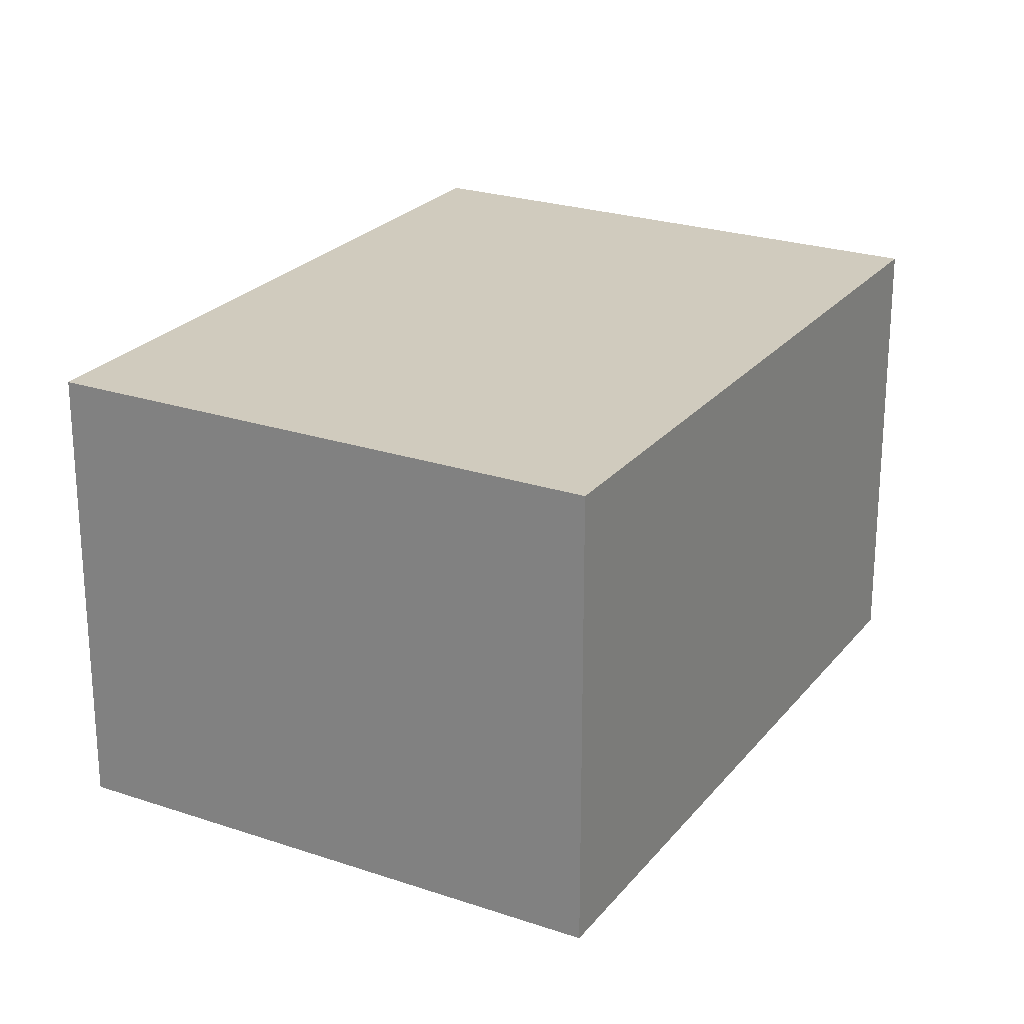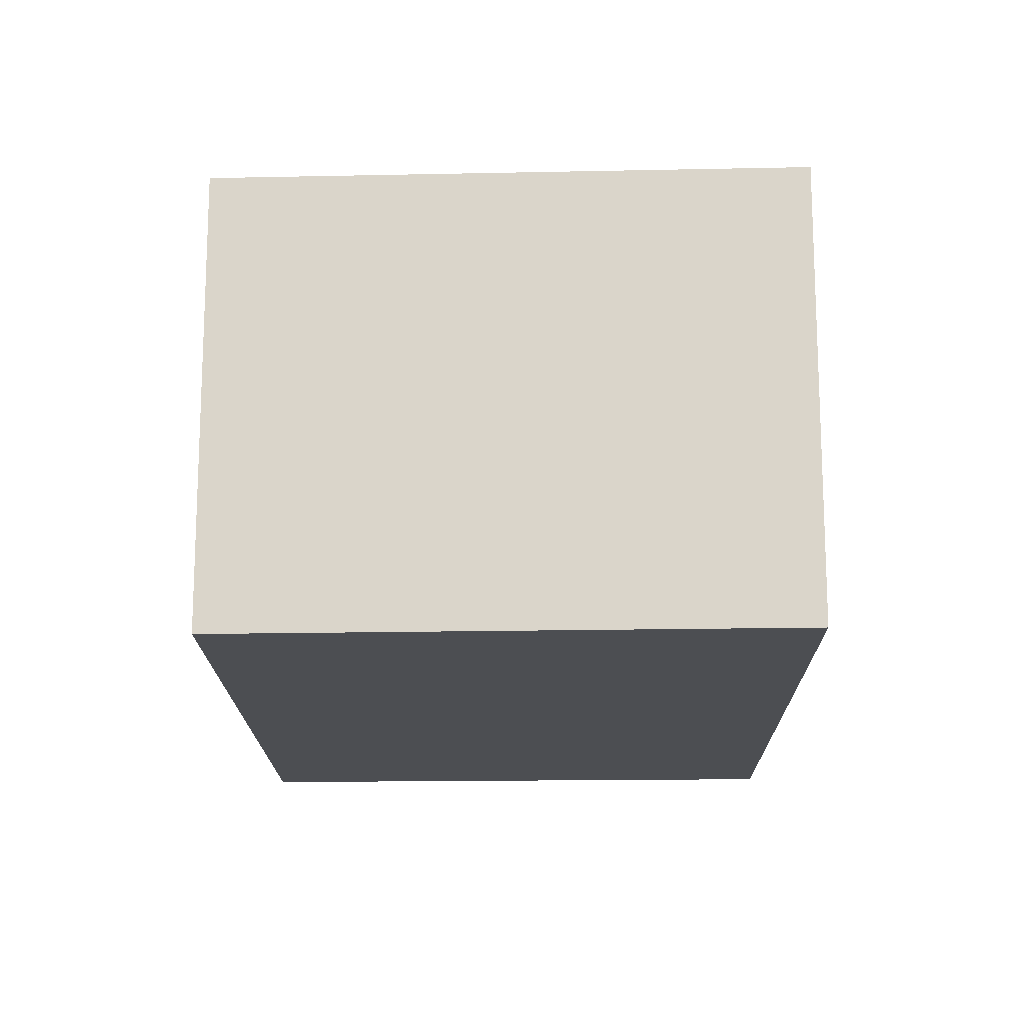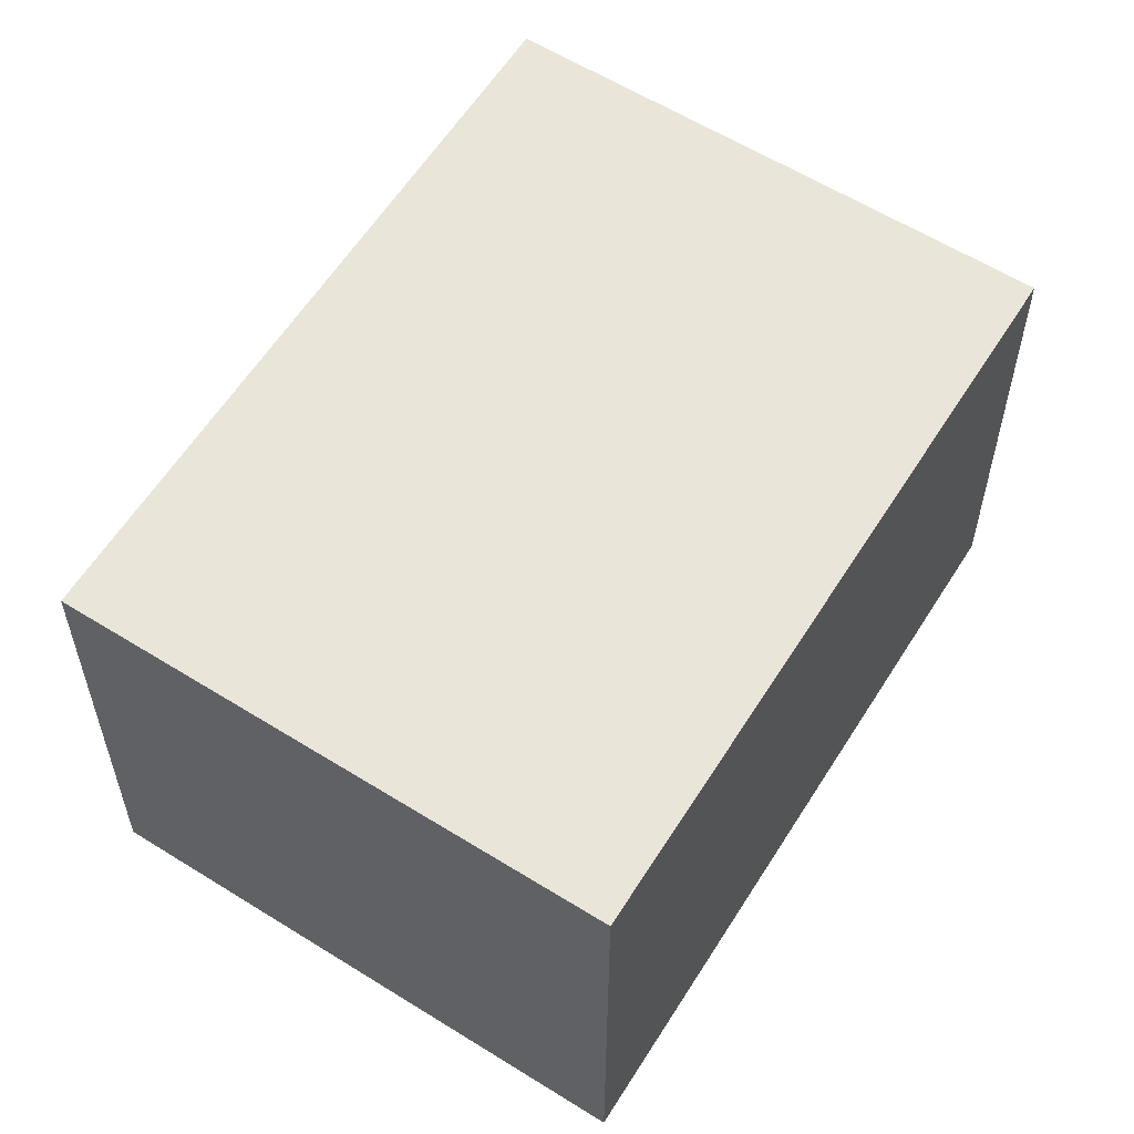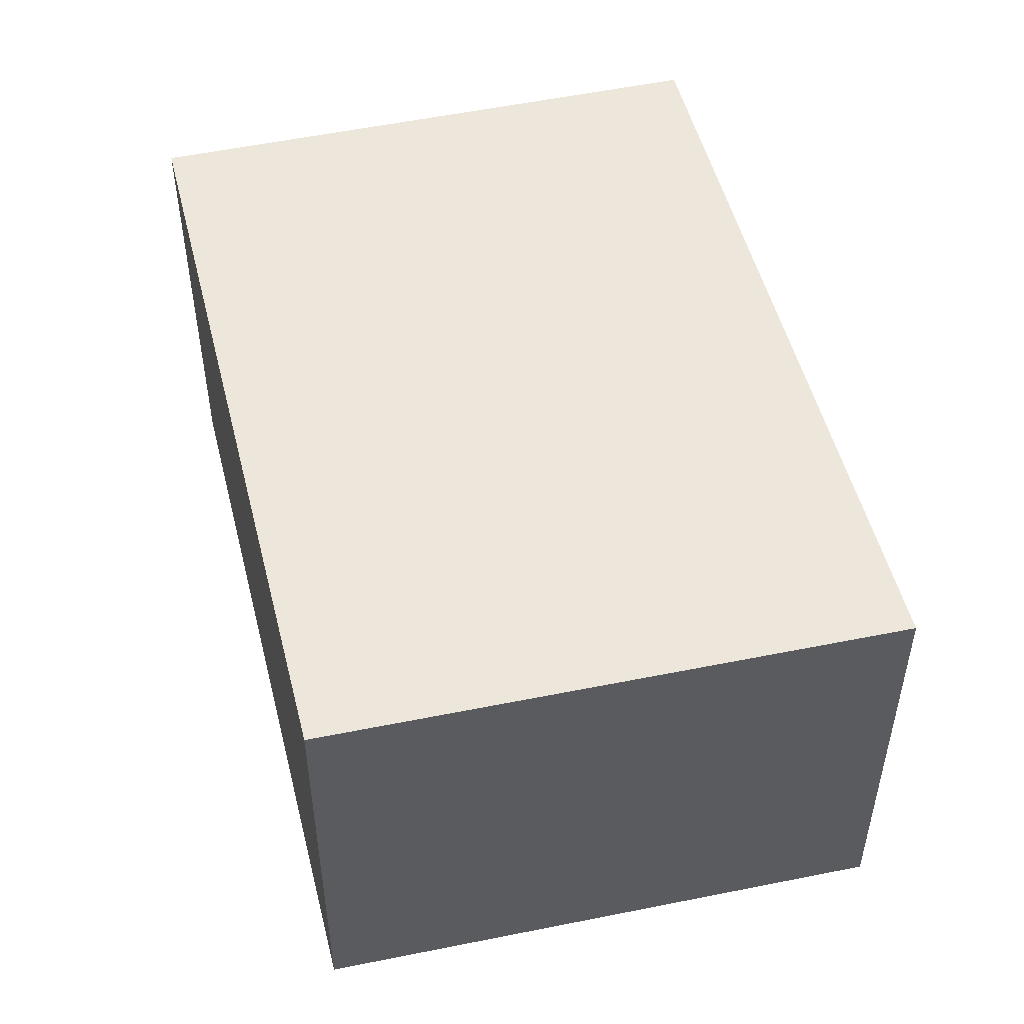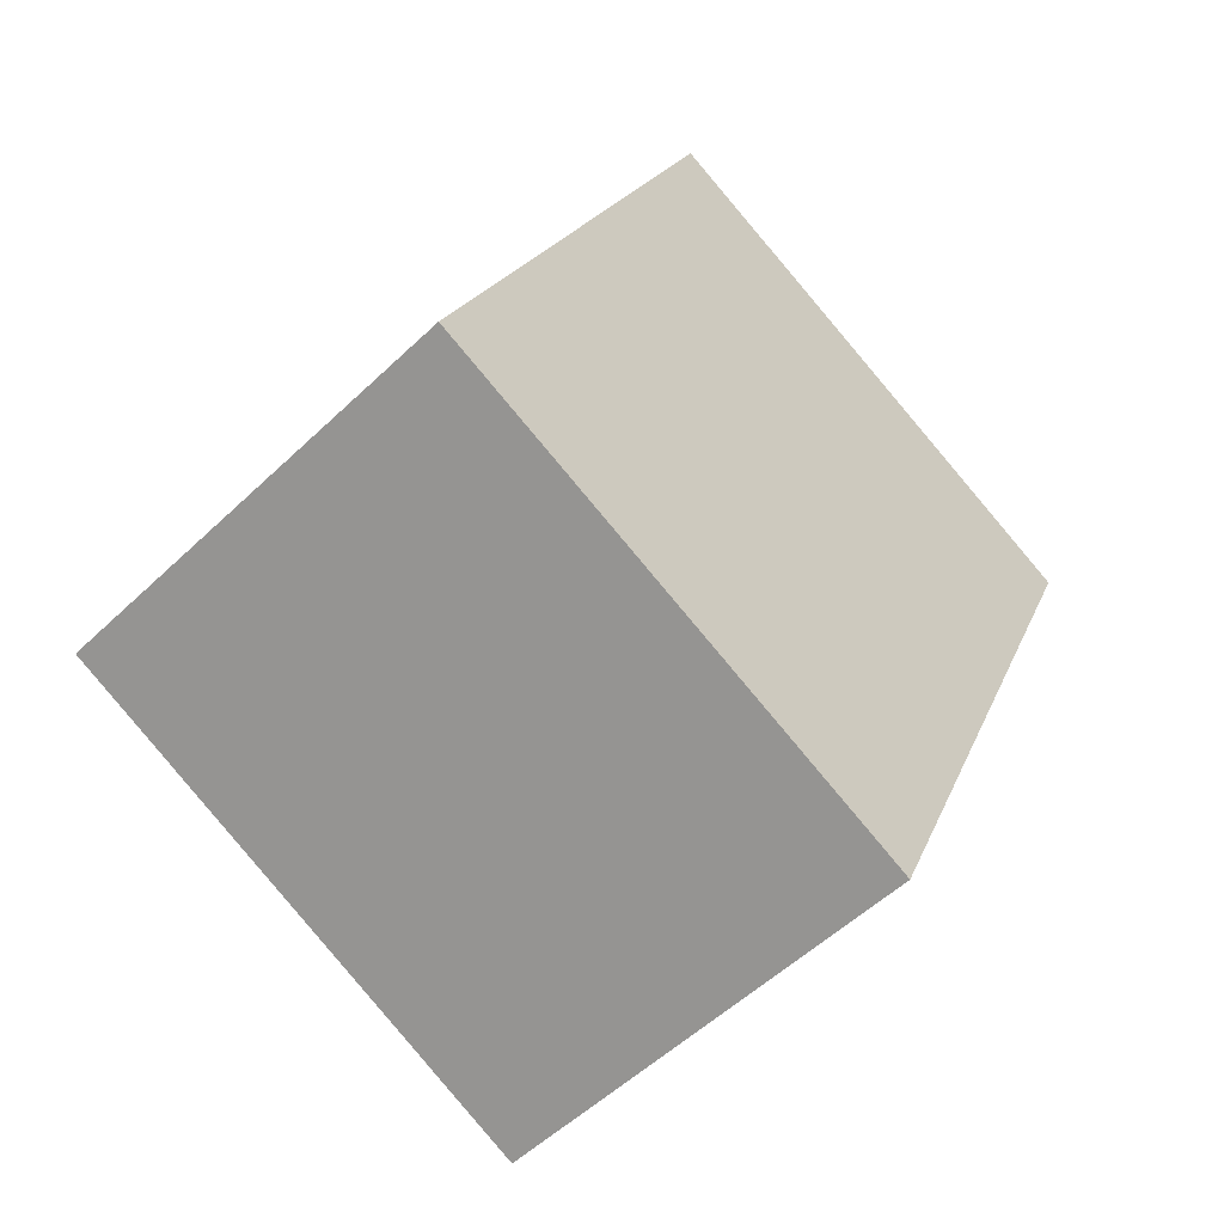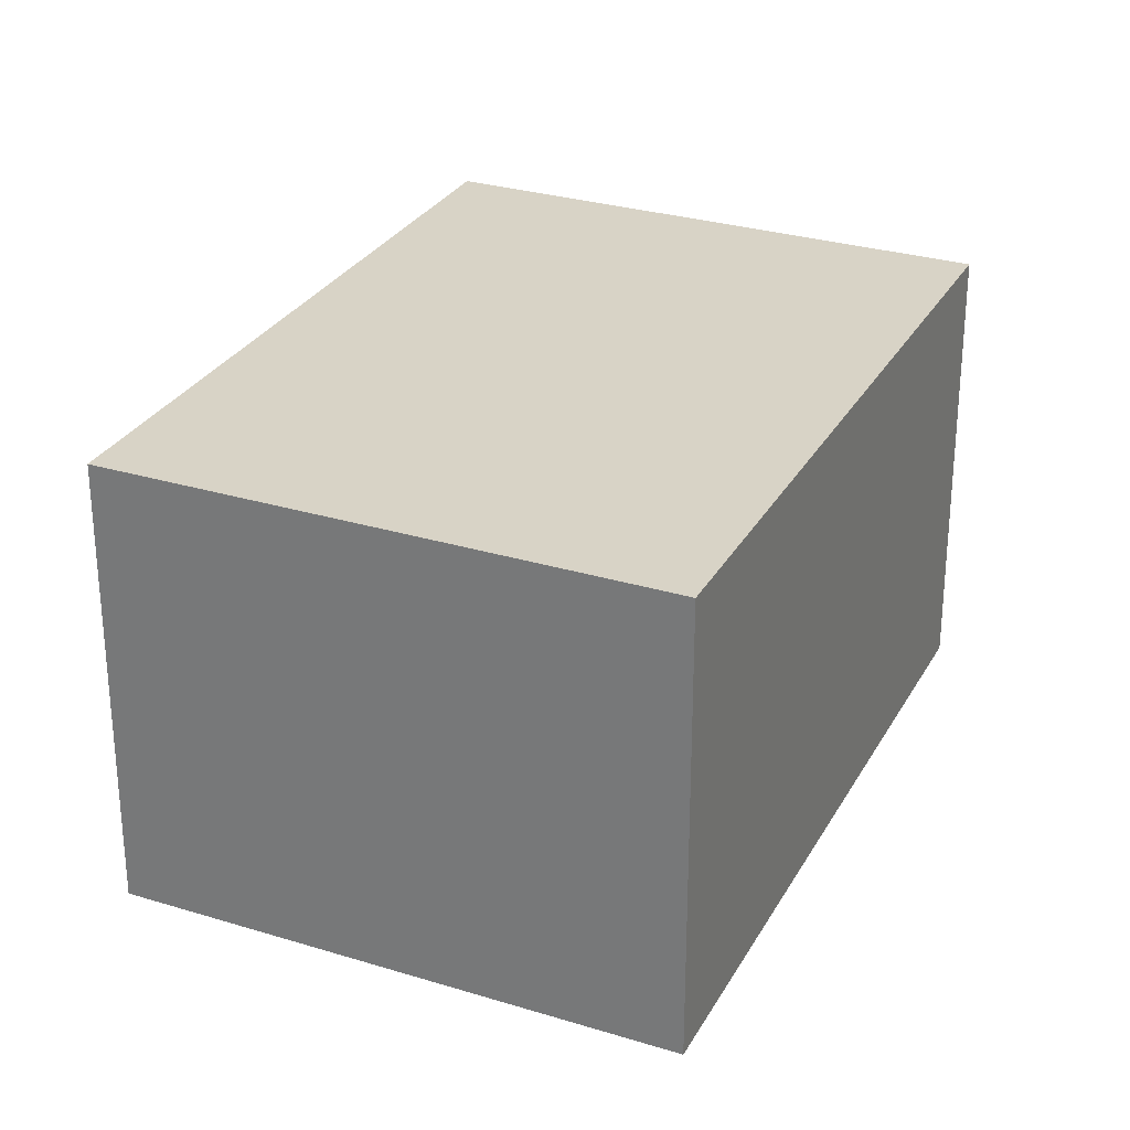
<metadata>
{"format":"obj","ext":"obj","renderer":"f3d","projection":"perspective","resolution":1024,"background":"white","views":[{"elev":23.6,"azim":-175.1,"up":"+Y"},{"elev":-16.5,"azim":-22.7,"up":"+Y"},{"elev":57.9,"azim":-171.8,"up":"+Y"},{"elev":52.4,"azim":-37.5,"up":"+Y"},{"elev":-54.0,"azim":135.3,"up":"+Z"},{"elev":28.2,"azim":-179.8,"up":"+Y"}]}
</metadata>
<code>
v  4.228 3.659 1.991
v  2.383 3.659 -5.459
v  0 3.659 2.24e-16
v  6.577 3.659 -3.553
v  2.495 3.659 -5.715
v  6.677 3.659 -3.789
v  2.495 3.499e-16 -5.715
v  0 0 0
v  2.383 3.343e-16 -5.459
v  4.228 -1.219e-16 1.991
v  6.577 2.176e-16 -3.553
v  6.677 2.32e-16 -3.789
g defaultobject
f 1 2 3
f 2 1 4
f 2 4 5
f 5 4 6
f 7 2 5
f 2 7 3
f 3 7 8
f 8 7 9
f 8 1 3
f 1 8 10
f 10 4 1
f 4 10 11
f 4 11 6
f 6 11 12
f 12 5 6
f 5 12 7
f 9 10 8
f 10 9 7
f 10 7 11
f 11 7 12

</code>
